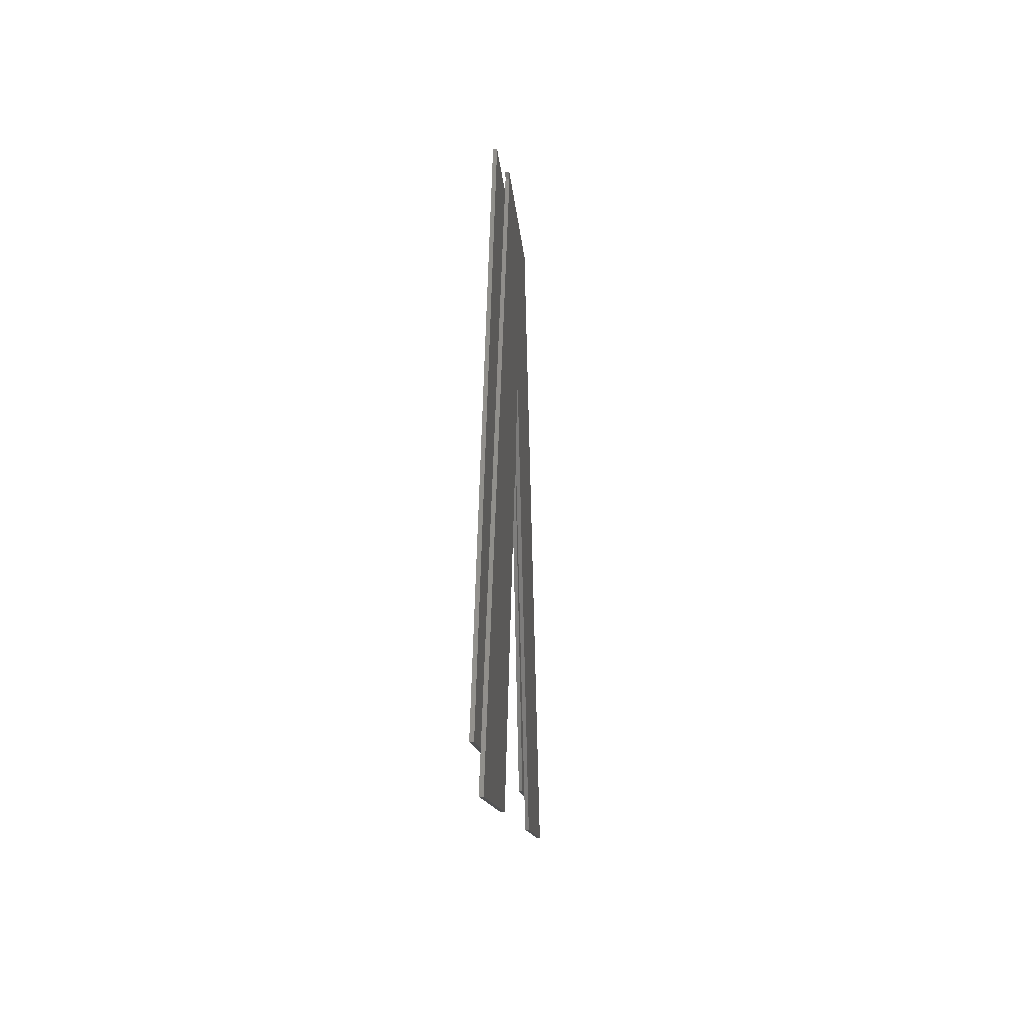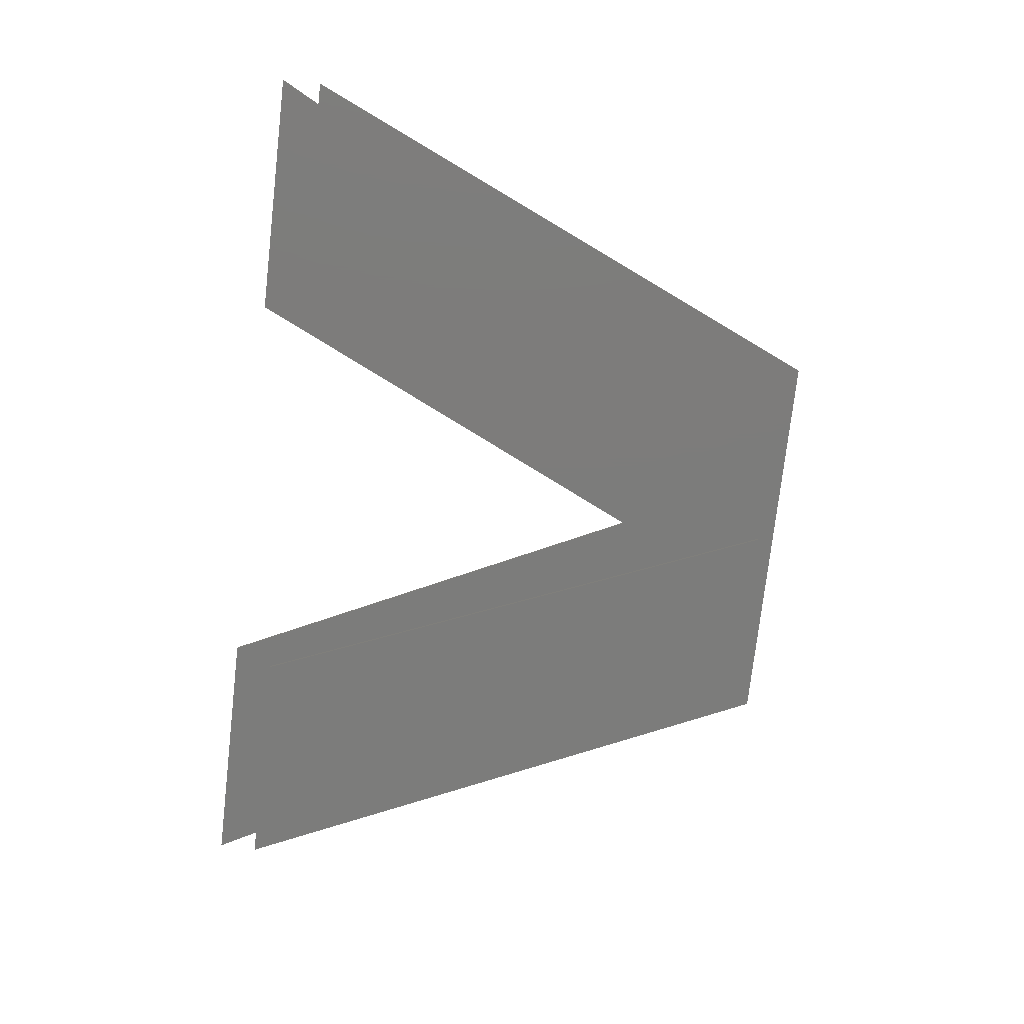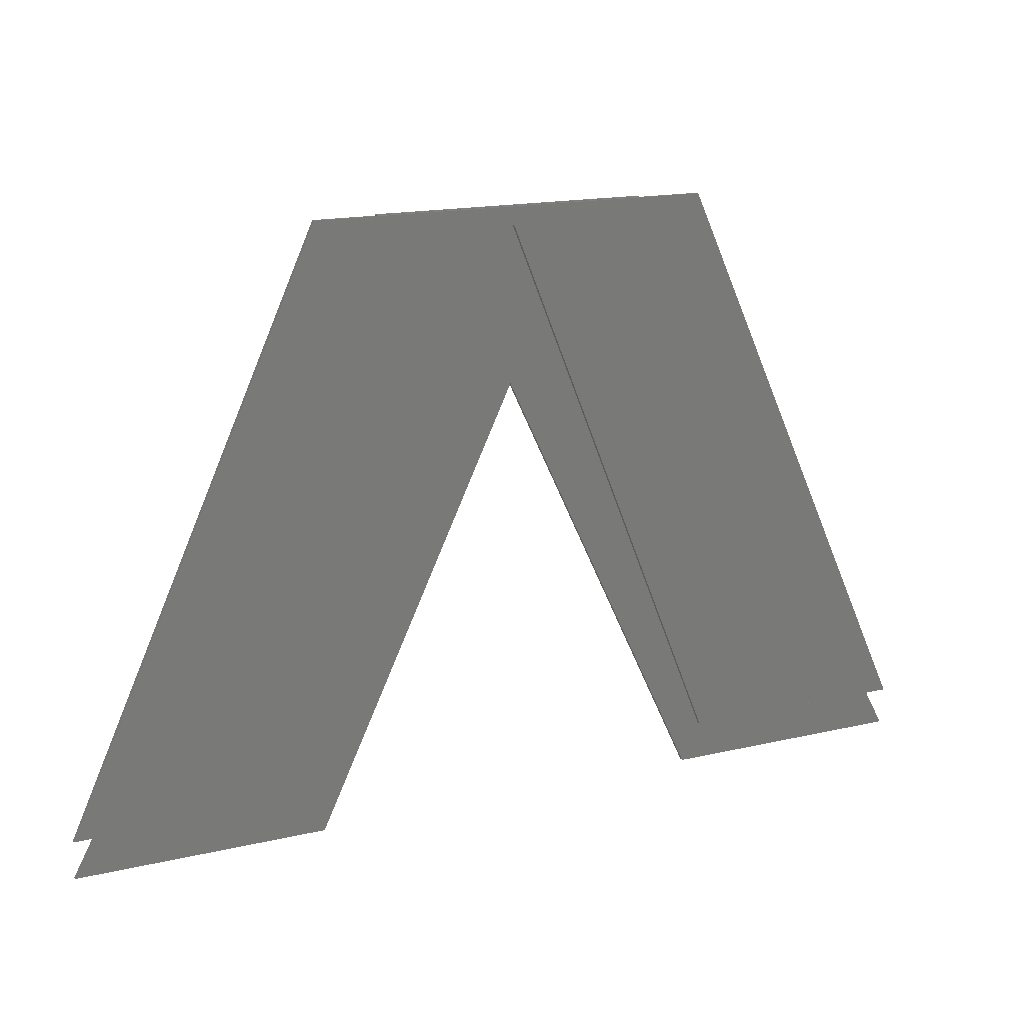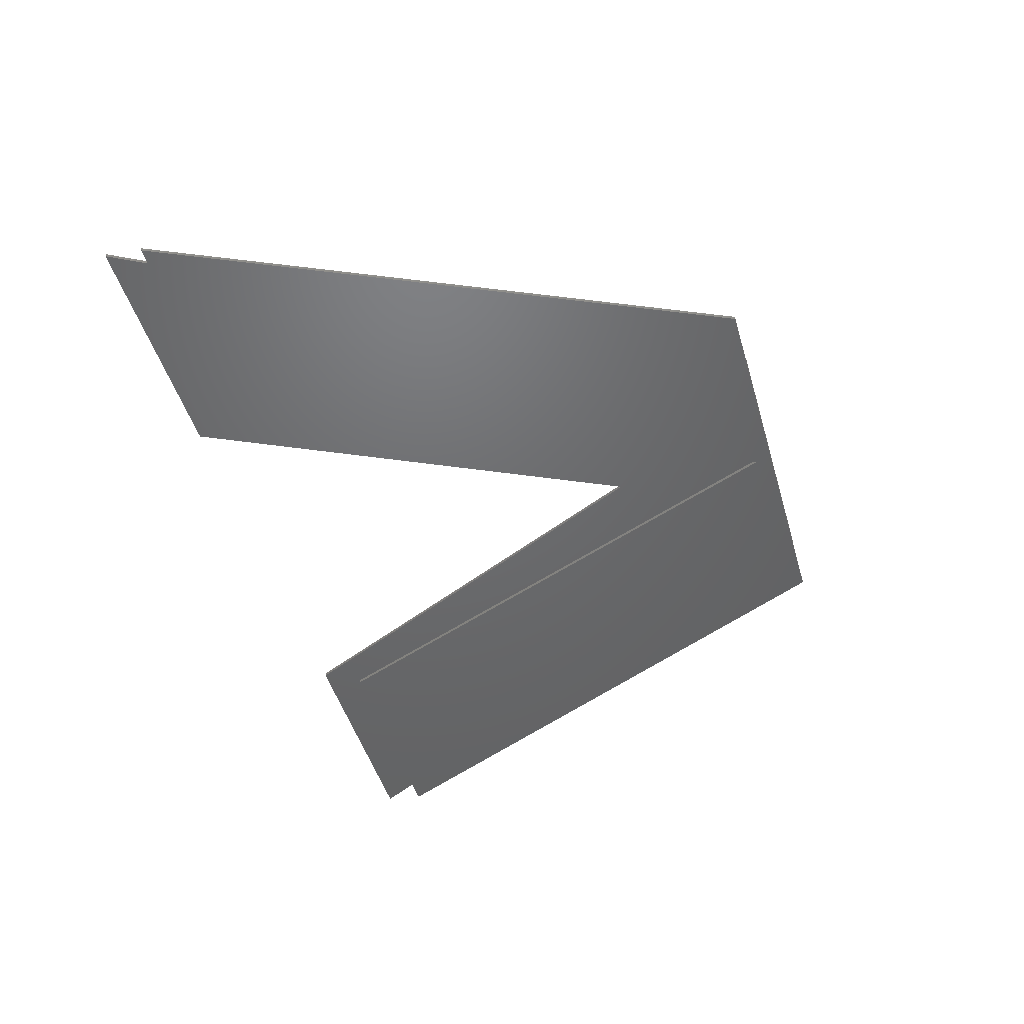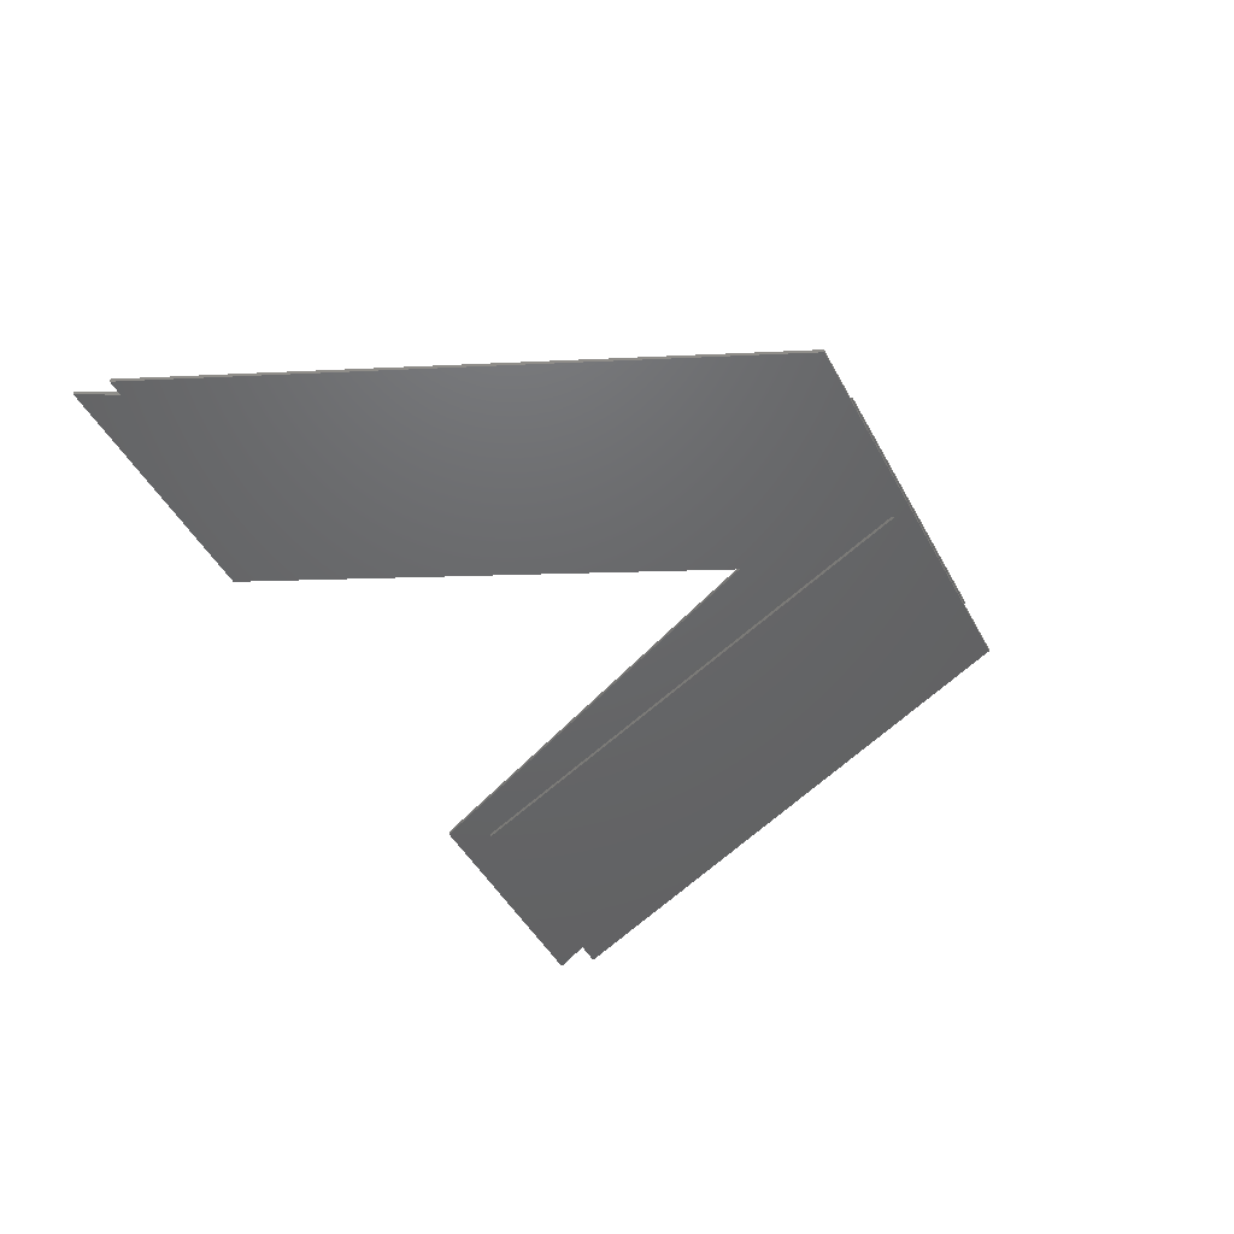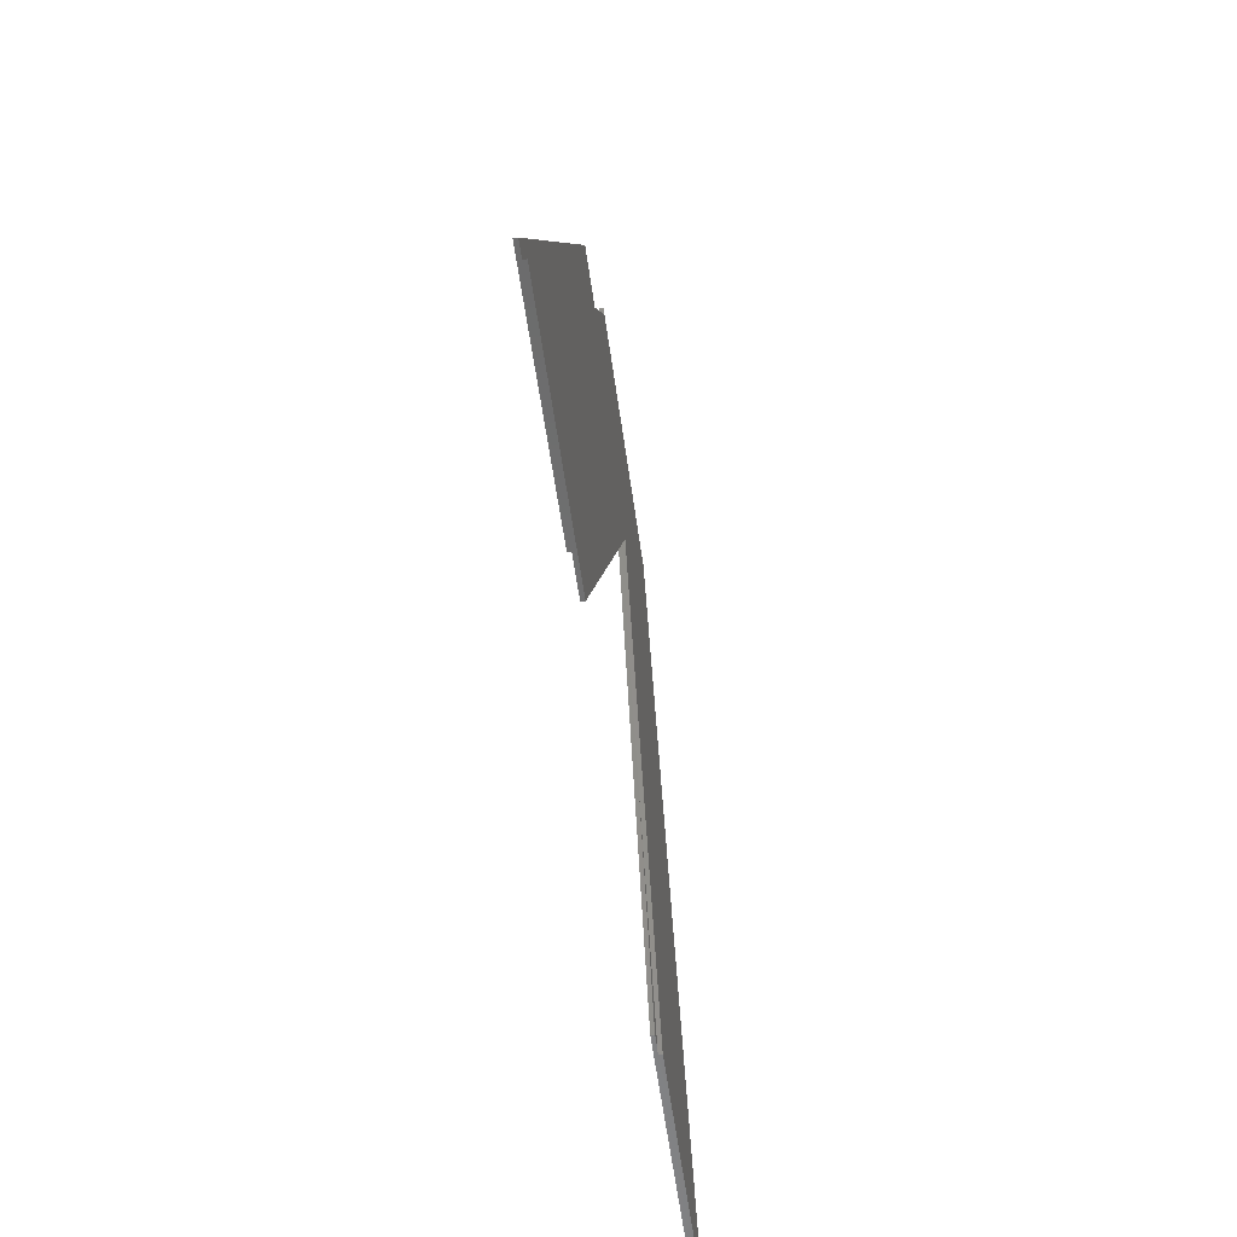
<metadata>
{"format":"stl","ext":"stl","renderer":"f3d","projection":"perspective","resolution":1024,"background":"white","views":[{"elev":-10.6,"azim":-86.6,"up":"+Y"},{"elev":-75.6,"azim":83.5,"up":"+Z"},{"elev":16.7,"azim":154.6,"up":"+Y"},{"elev":-48.0,"azim":106.2,"up":"+Z"},{"elev":-46.7,"azim":117.1,"up":"+Z"},{"elev":-58.3,"azim":-82.1,"up":"+Y"}]}
</metadata>
<code>
# stl→obj: 32 verts, 56 faces
v 34.83 42.8 0.4
v 20.13 42.8 0.6
v 34.83 42.8 0.6
v 20.13 42.8 0.4
v 38.25 42.8 0
v 16.84 42.8 0.2
v 38.25 42.8 0.2
v 16.84 42.8 0
v 39.2 12.7 0
v 51.76 12.7 0
v 27.54 41.92 0
v 15.87 12.7 0
v 3.356 12.7 0
v 20.3 42.46 0.6
v 34.65 42.46 0.6
v 27.54 33.58 0.6
v 38.39 10.5 0.6
v 51.72 10.5 0.6
v 16.73 10.5 0.6
v 3.234 10.5 0.6
v 39.2 12.7 0.2
v 51.76 12.7 0.2
v 27.54 41.92 0.2
v 15.87 12.7 0.2
v 3.356 12.7 0.2
v 38.39 10.5 0.4
v 34.65 42.46 0.4
v 51.72 10.5 0.4
v 27.54 33.58 0.4
v 20.3 42.46 0.4
v 16.73 10.5 0.4
v 3.234 10.5 0.4
f 1 2 3
f 2 1 4
f 5 6 7
f 6 5 8
f 9 5 10
f 11 5 9
f 11 8 5
f 12 8 11
f 8 12 13
f 14 15 3
f 15 14 16
f 14 3 2
f 15 17 18
f 17 15 16
f 14 19 16
f 19 14 20
f 7 21 22
f 7 23 21
f 6 23 7
f 6 24 23
f 24 6 25
f 22 5 7
f 5 22 10
f 9 22 21
f 22 9 10
f 9 23 11
f 23 9 21
f 24 11 23
f 11 24 12
f 13 24 25
f 24 13 12
f 13 6 8
f 6 13 25
f 26 27 28
f 27 26 29
f 30 27 29
f 27 30 1
f 1 30 4
f 31 30 29
f 30 31 32
f 26 16 29
f 16 26 17
f 26 18 17
f 18 26 28
f 18 27 15
f 27 18 28
f 15 1 3
f 1 15 27
f 30 2 4
f 2 30 14
f 32 14 30
f 14 32 20
f 32 19 20
f 19 32 31
f 19 29 16
f 29 19 31

</code>
